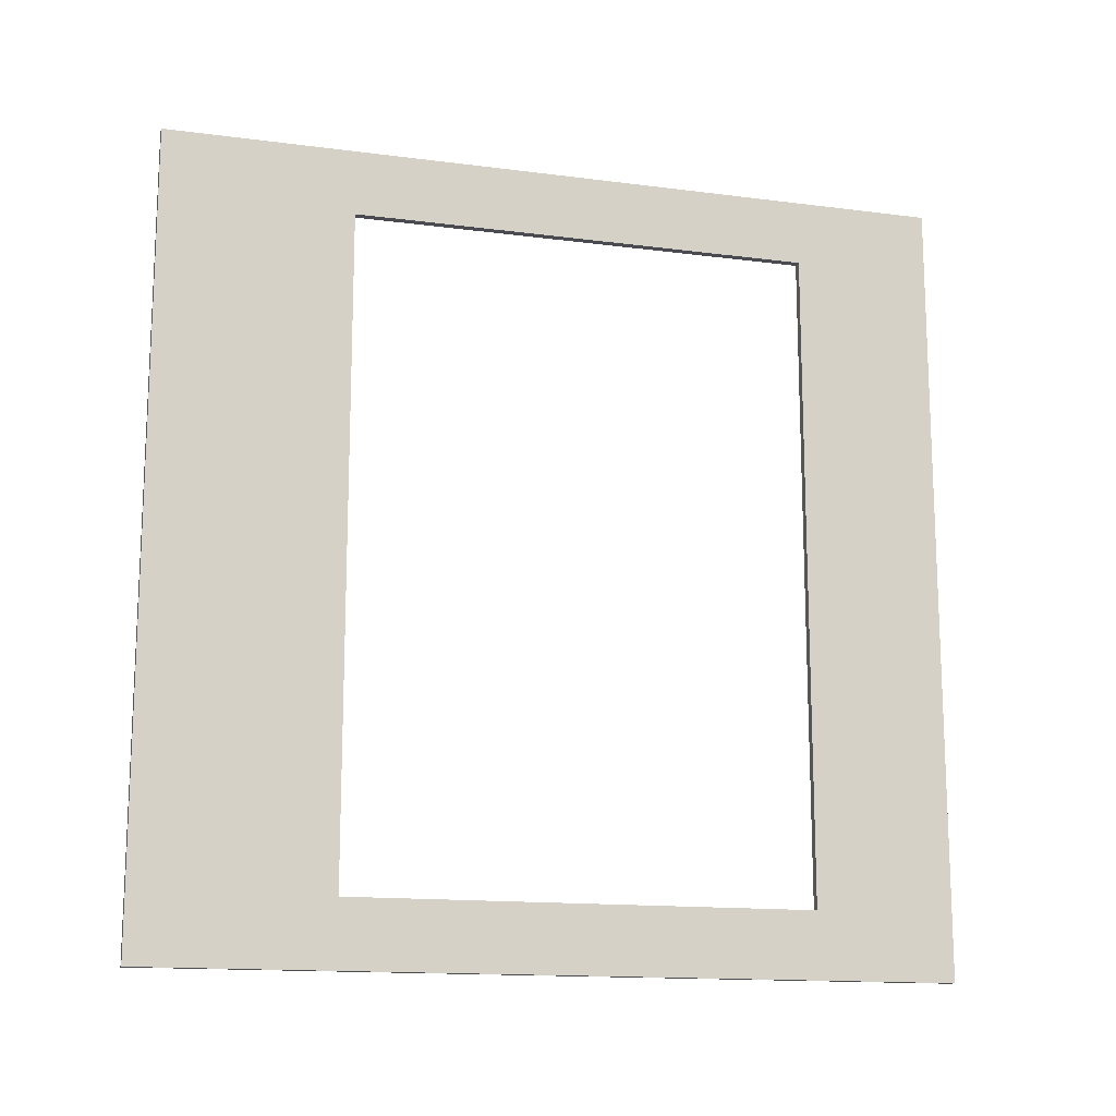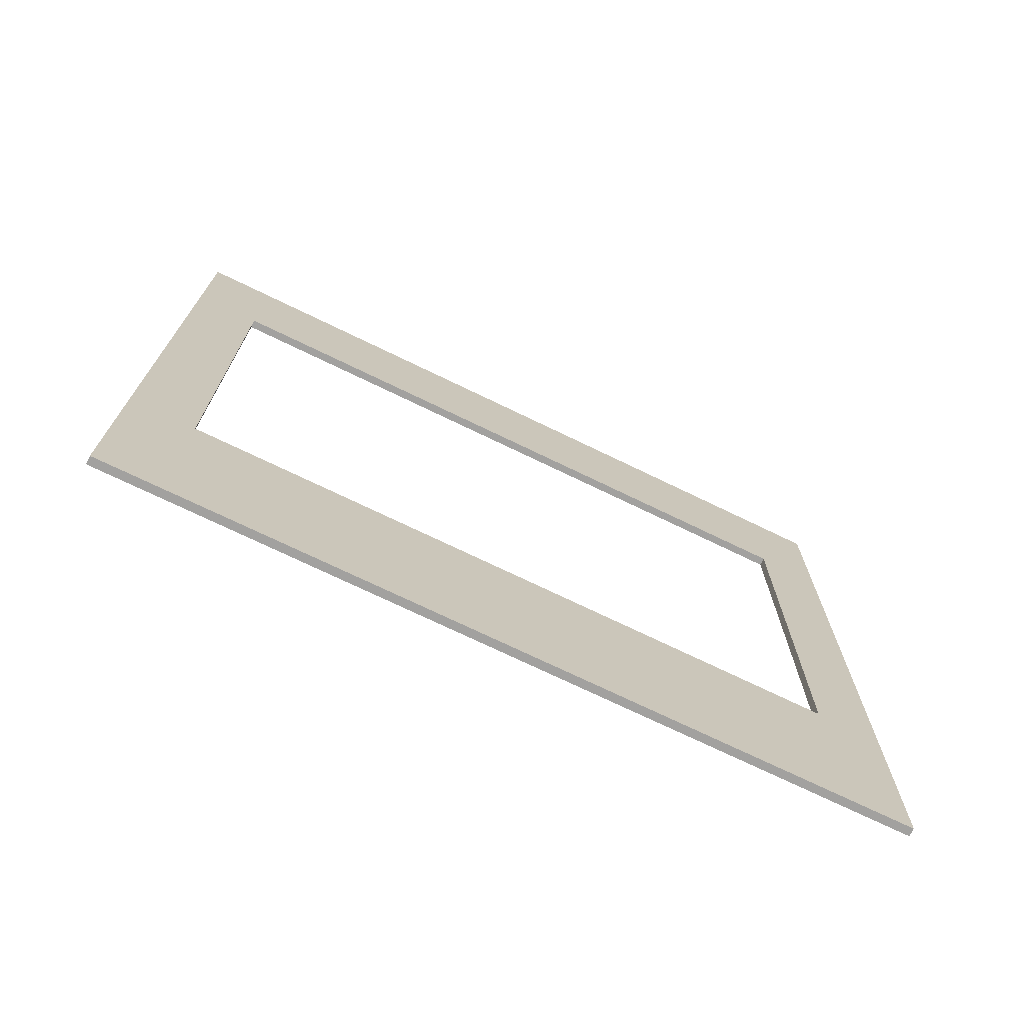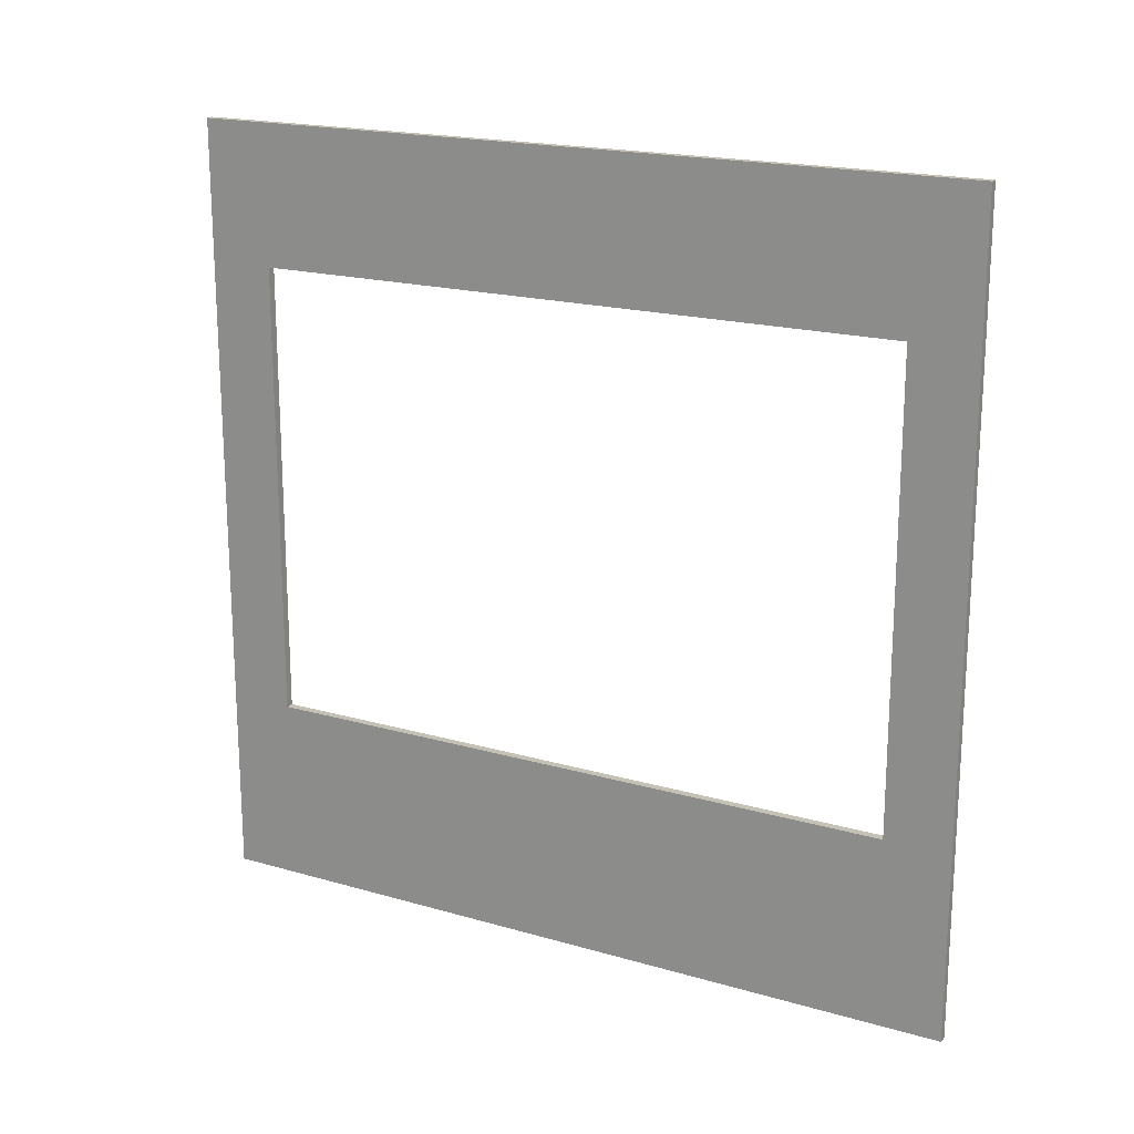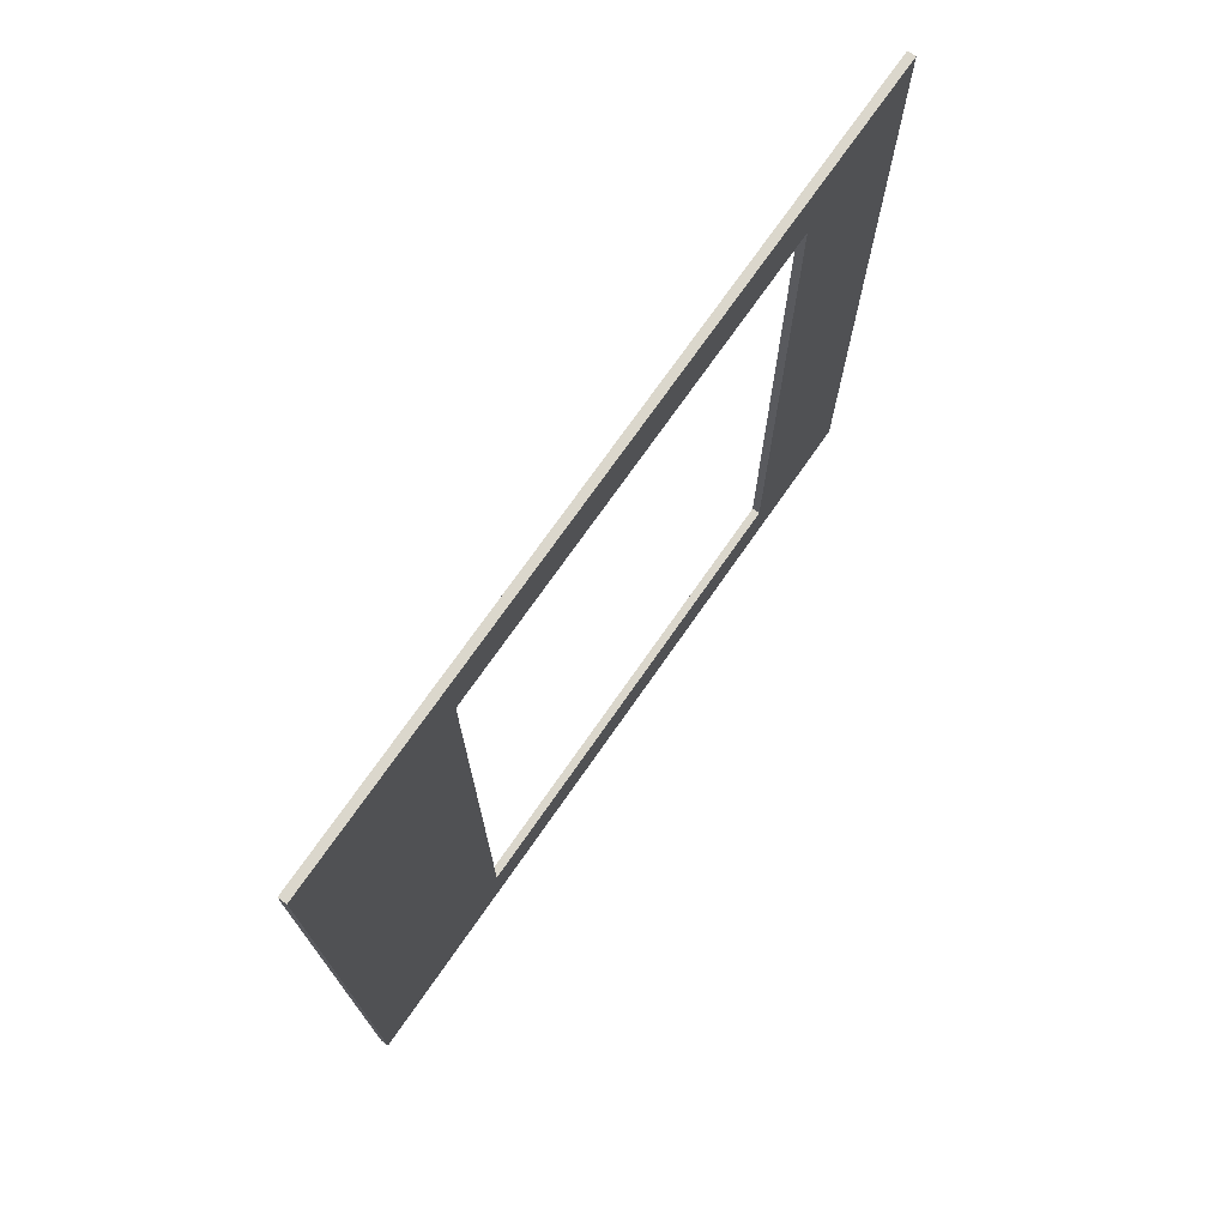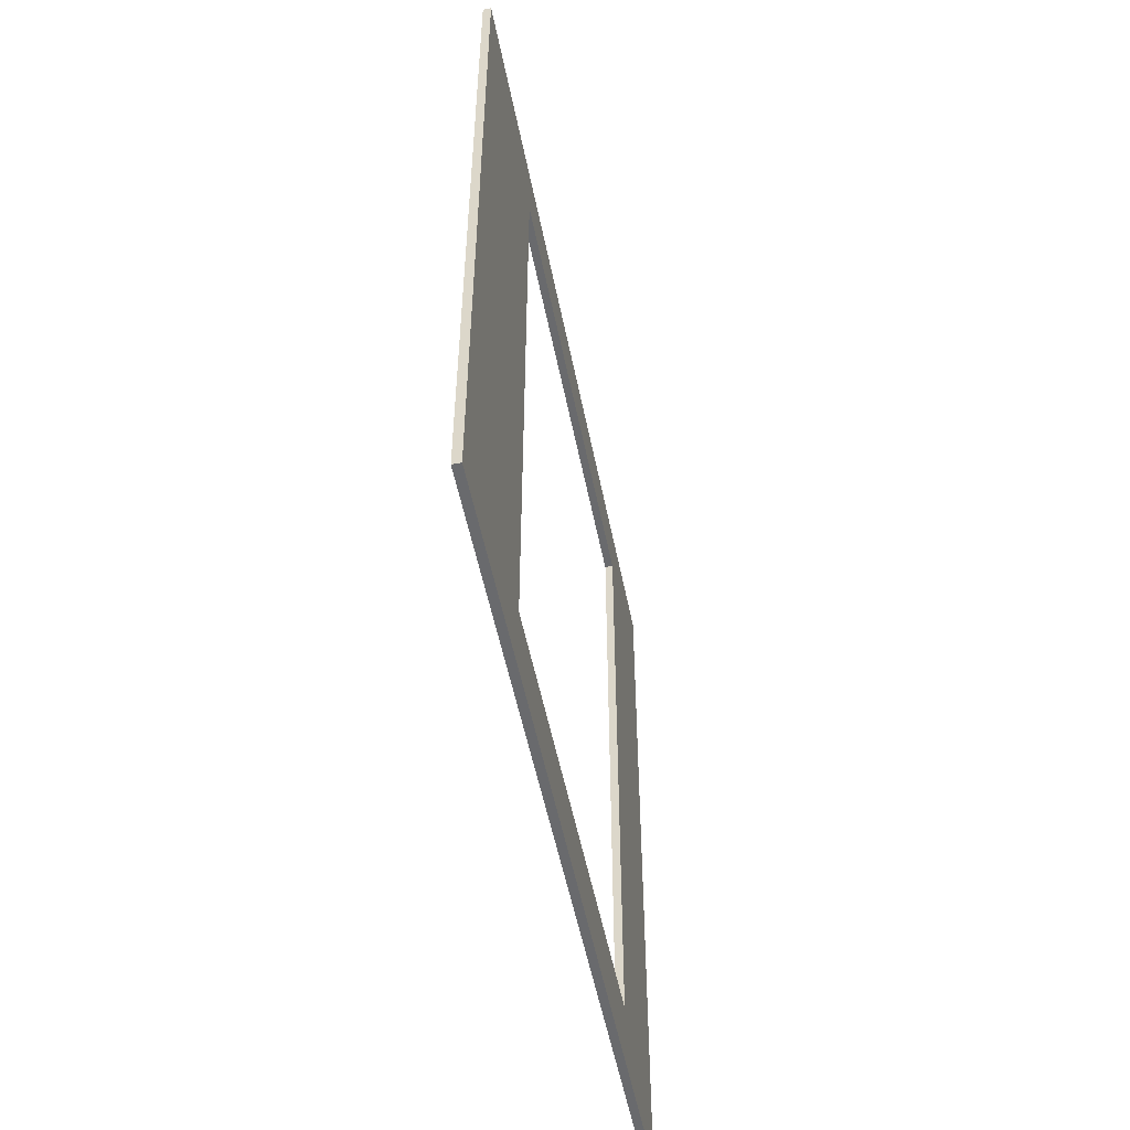
<metadata>
{"format":"obj","ext":"obj","renderer":"f3d","projection":"perspective","resolution":1024,"background":"white","views":[{"elev":-14.5,"azim":74.2,"up":"+Z"},{"elev":-72.2,"azim":-115.9,"up":"+Y"},{"elev":18.7,"azim":118.9,"up":"+Y"},{"elev":73.2,"azim":34.9,"up":"+Z"},{"elev":-53.0,"azim":11.2,"up":"+Z"}]}
</metadata>
<code>
o
v 0 2 0
v 0 2 -9.6
v 0 4.3 -0.8
v 0 4.3 -8.8
v 0 9.9 -0.8
v 0 9.9 -8.8
v 0 11.6 0
v 0 11.6 -9.6
v 0.1 2 0
v 0.1 2 -9.6
v 0.1 4.3 -0.8
v 0.1 4.3 -8.8
v 0.1 9.9 -0.8
v 0.1 9.9 -8.8
v 0.1 11.6 0
v 0.1 11.6 -9.6
v 0 2 0
v 0 11.6 0
v 0.1 2 0
v 0.1 11.6 0
v 0 4.3 -8.8
v 0 9.9 -8.8
v 0.1 4.3 -8.8
v 0.1 9.9 -8.8
v 0 4.3 -0.8
v 0 9.9 -0.8
v 0.1 4.3 -0.8
v 0.1 9.9 -0.8
v 0 2 -9.6
v 0 11.6 -9.6
v 0.1 2 -9.6
v 0.1 11.6 -9.6
v 0 2 0
v 0.1 2 0
v 0 2 -9.6
v 0.1 2 -9.6
v 0 9.9 -0.8
v 0.1 9.9 -0.8
v 0 9.9 -8.8
v 0.1 9.9 -8.8
v 0 4.3 -0.8
v 0.1 4.3 -0.8
v 0 4.3 -8.8
v 0.1 4.3 -8.8
v 0 11.6 0
v 0.1 11.6 0
v 0 11.6 -9.6
v 0.1 11.6 -9.6
f 3 2 1
f 4 2 3
f 5 3 1
f 6 2 4
f 7 5 1
f 7 6 5
f 8 2 6
f 8 6 7
f 9 10 11
f 11 10 12
f 9 11 13
f 12 10 14
f 9 13 15
f 13 14 15
f 14 10 16
f 15 14 16
f 19 18 17
f 20 18 19
f 23 22 21
f 24 22 23
f 25 26 27
f 27 26 28
f 29 30 31
f 31 30 32
f 35 34 33
f 36 34 35
f 39 38 37
f 40 38 39
f 41 42 43
f 43 42 44
f 45 46 47
f 47 46 48

</code>
